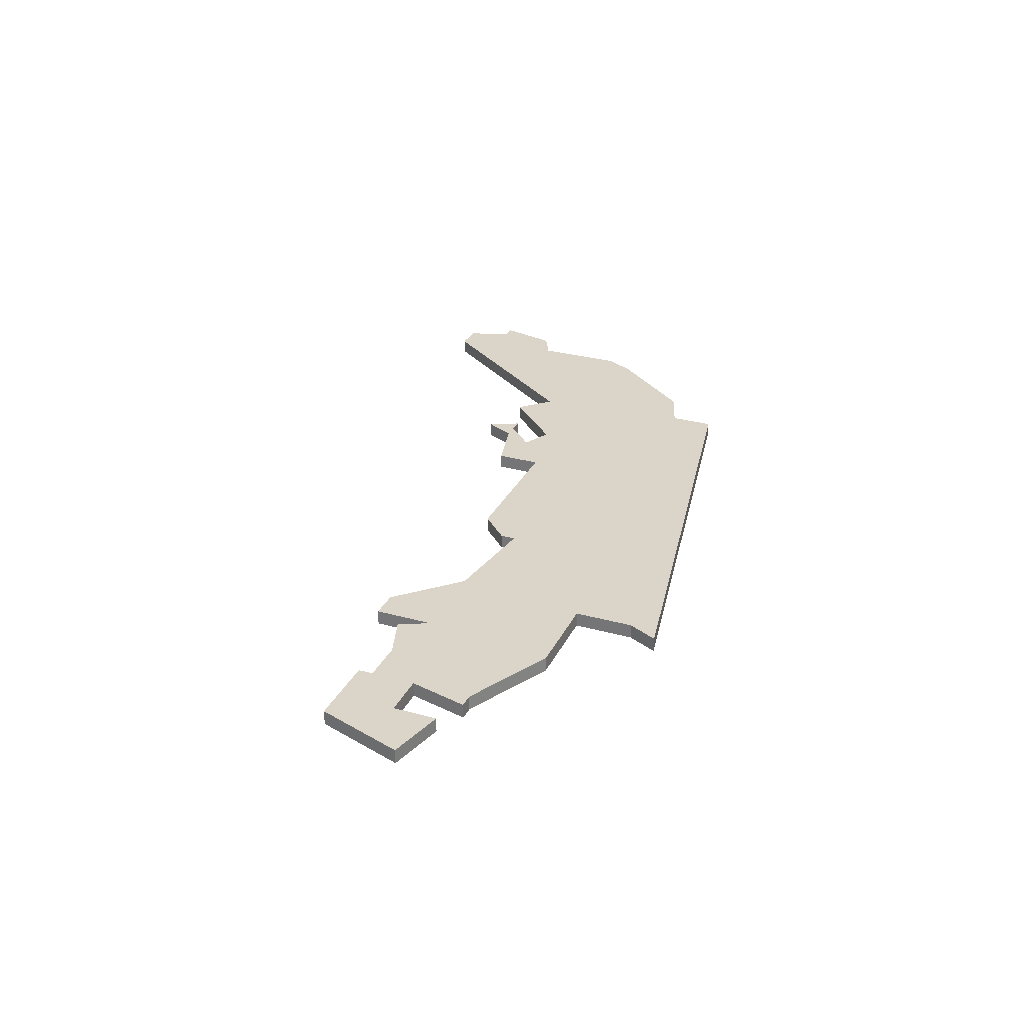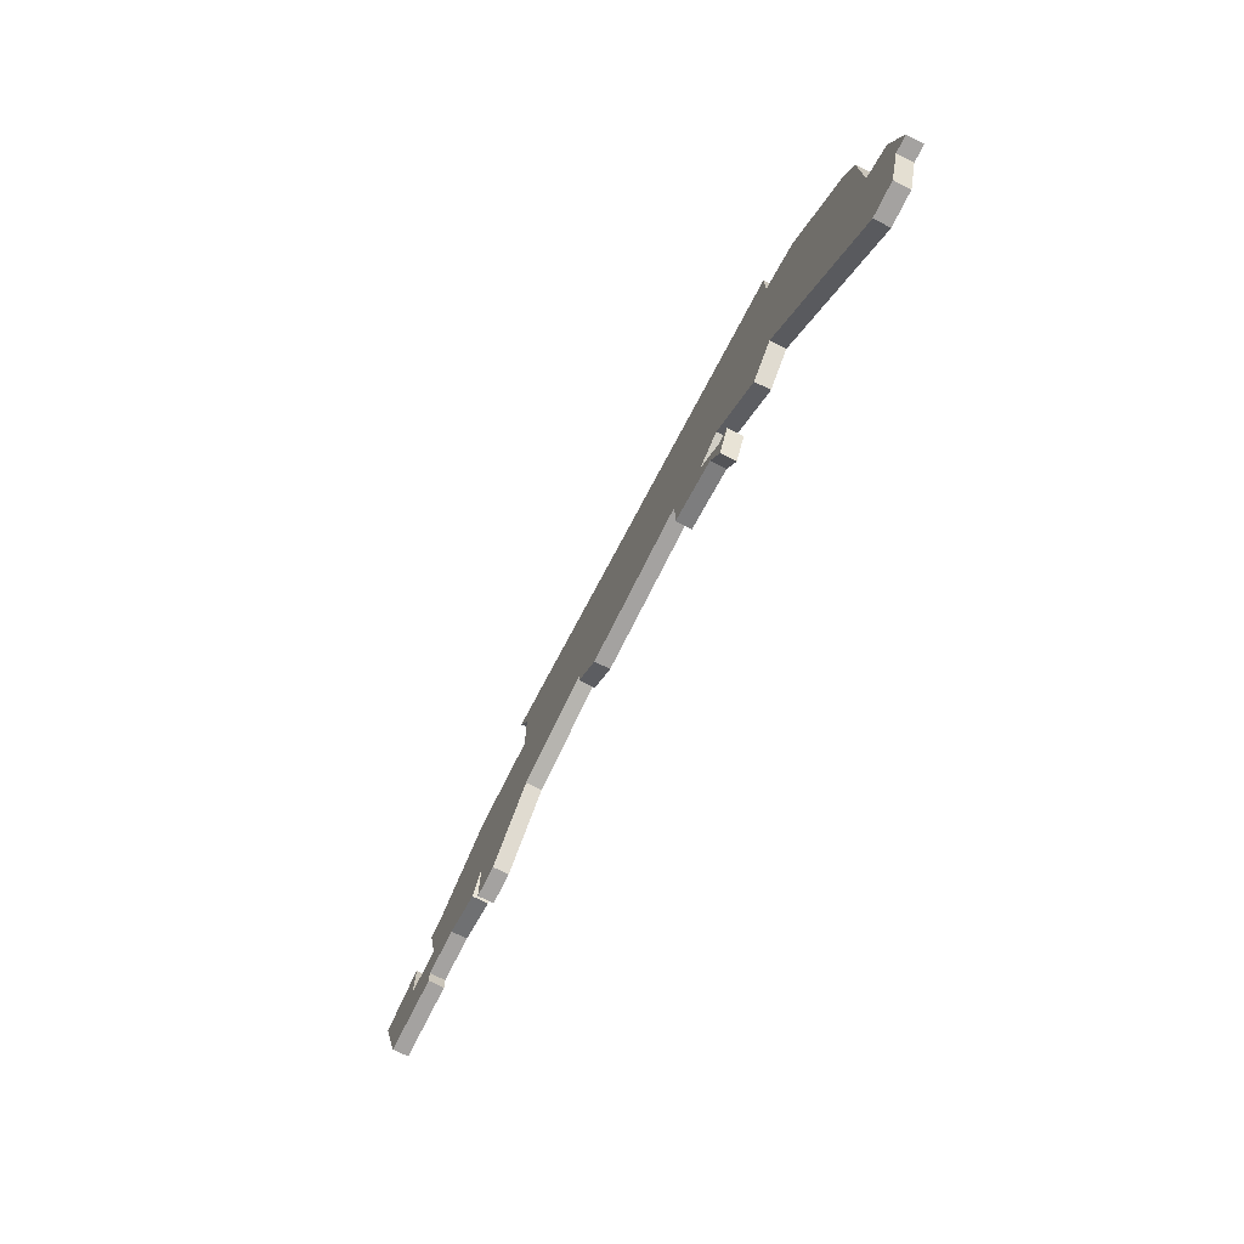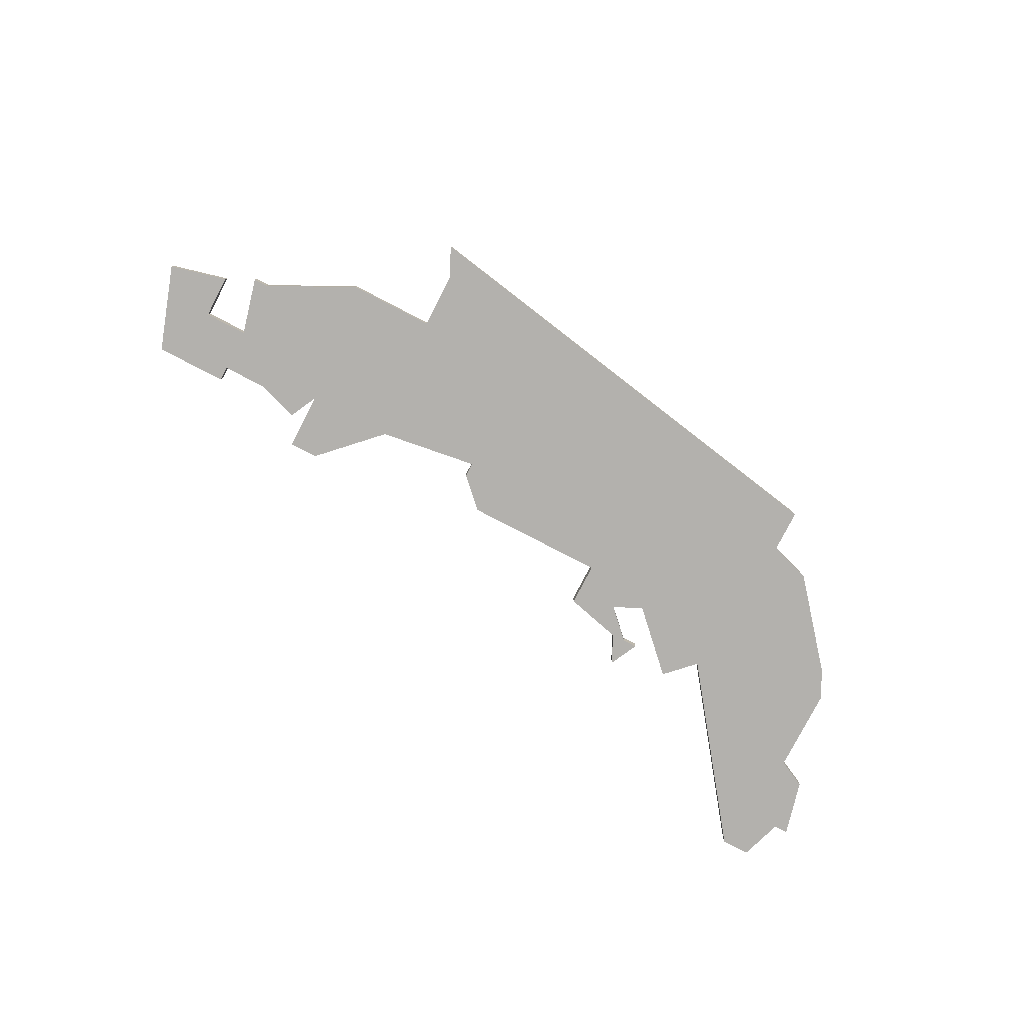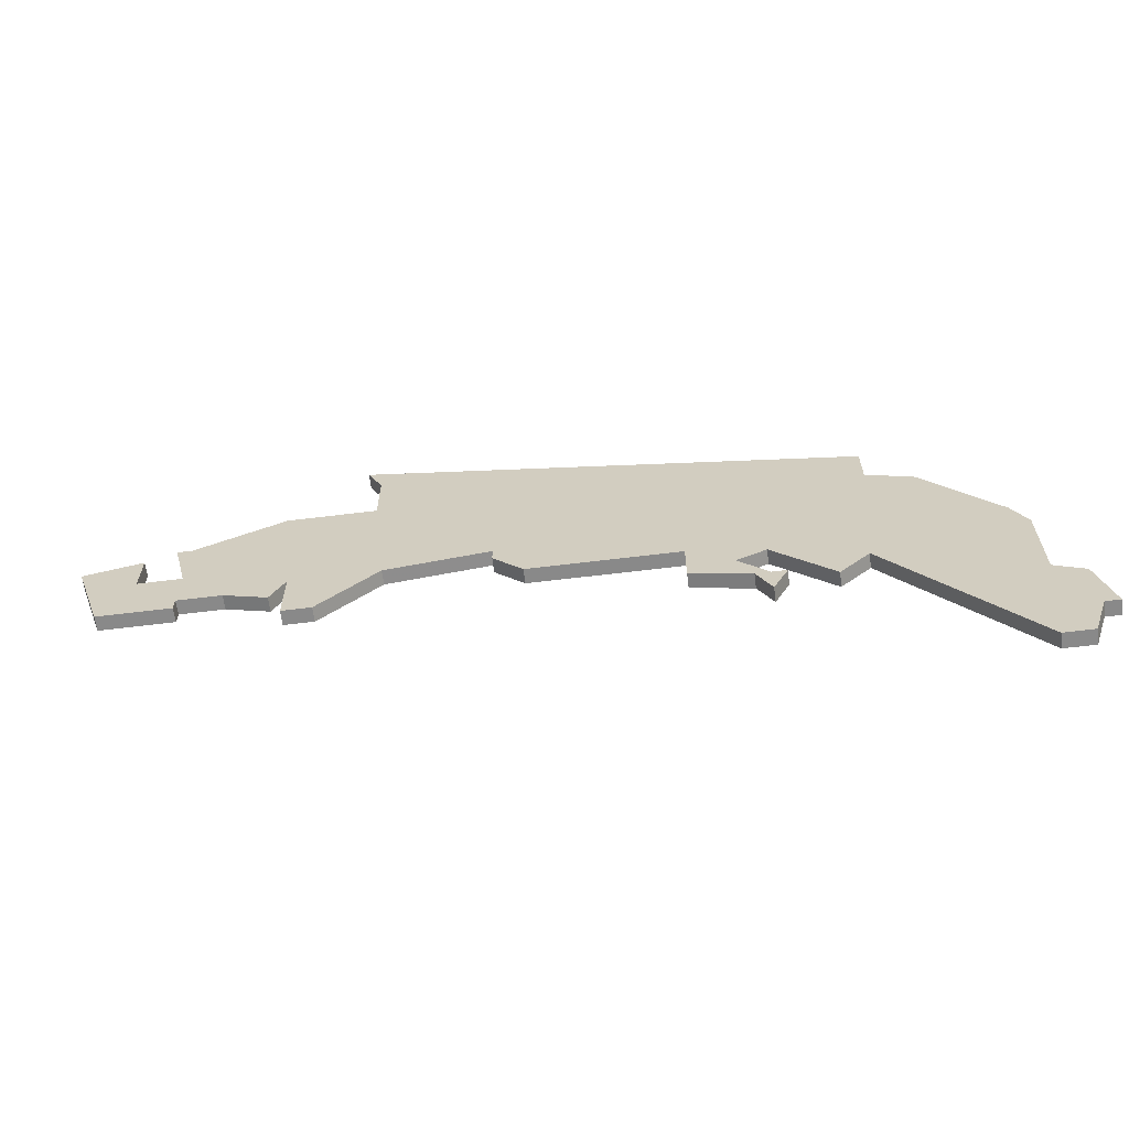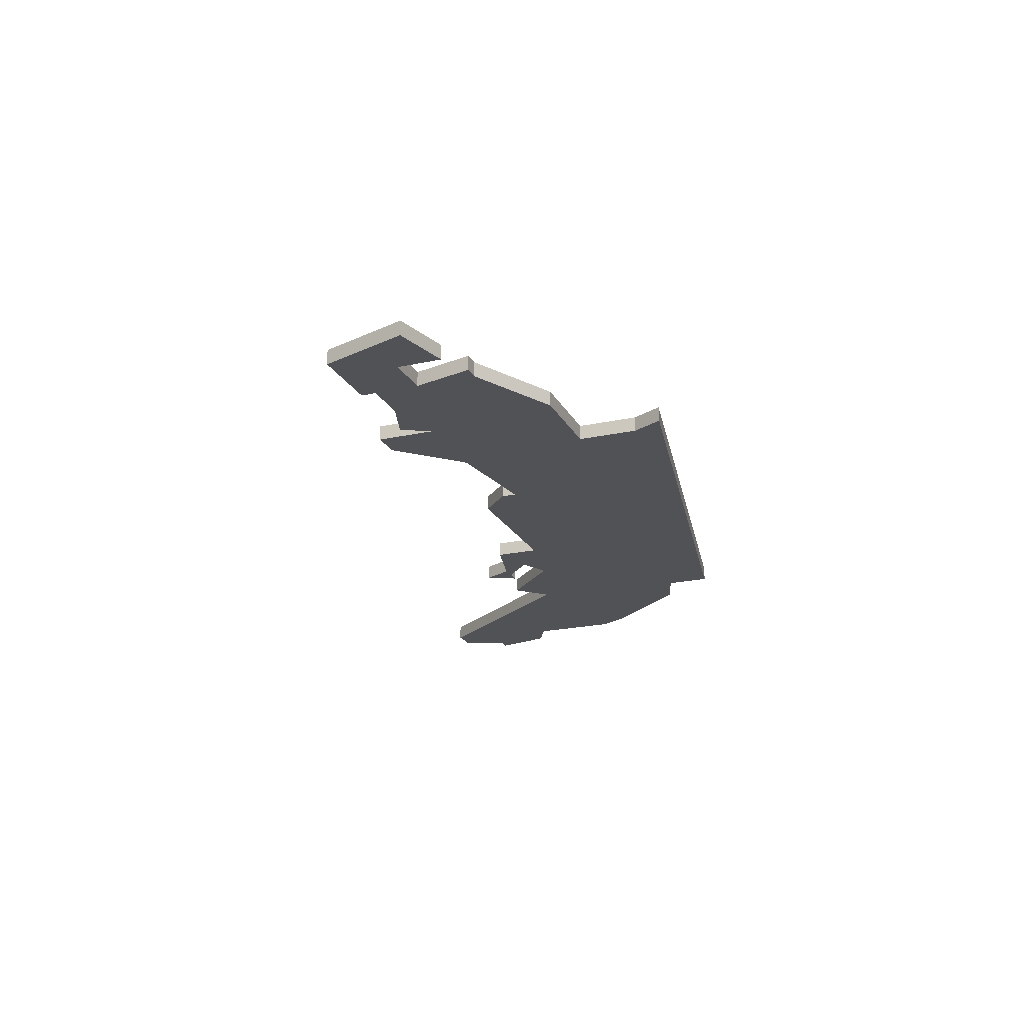
<metadata>
{"format":"obj","ext":"obj","renderer":"f3d","projection":"perspective","resolution":1024,"background":"white","views":[{"elev":29.4,"azim":112.2,"up":"+Z"},{"elev":-72.7,"azim":-116.4,"up":"+Y"},{"elev":-79.2,"azim":152.6,"up":"+Z"},{"elev":-63.2,"azim":-172.9,"up":"+Y"},{"elev":-21.2,"azim":111.4,"up":"+Z"}]}
</metadata>
<code>
v 1436 -400 0
v 1435 -404 0
v 1436 -404 0
v 1437 -407 0
v 1439 -407 0
v 1448 -395 0
v 1450 -397 0
v 1454 -393 0
v 1456 -394 0
v 1454 -396 0
v 1453 -396 0
v 1454 -398 0
v 1455 -396 0
v 1459 -395 0
v 1459 -392 0
v 1469 -392 0
v 1471 -390 0
v 1471 -389 0
v 1478 -390 0
v 1482 -394 0
v 1484 -394 0
v 1484 -390 0
v 1485 -392 0
v 1488 -391 0
v 1491 -391 0
v 1491 -392 0
v 1496 -392 0
v 1498 -386 0
v 1494 -385 0
v 1494 -388 0
v 1491 -388 0
v 1492 -384 0
v 1491 -384 0
v 1487 -382 0
v 1485 -381 0
v 1479 -381 0
v 1479 -377 0
v 1480 -375 0
v 1447 -381 0
v 1447 -384 0
v 1444 -385 0
v 1439 -391 0
v 1438 -393 0
v 1438 -399 0
v 1436 -400 1
v 1435 -404 1
v 1436 -404 1
v 1437 -407 1
v 1439 -407 1
v 1448 -395 1
v 1450 -397 1
v 1454 -393 1
v 1456 -394 1
v 1454 -396 1
v 1453 -396 1
v 1454 -398 1
v 1455 -396 1
v 1459 -395 1
v 1459 -392 1
v 1469 -392 1
v 1471 -390 1
v 1471 -389 1
v 1478 -390 1
v 1482 -394 1
v 1484 -394 1
v 1484 -390 1
v 1485 -392 1
v 1488 -391 1
v 1491 -391 1
v 1491 -392 1
v 1496 -392 1
v 1498 -386 1
v 1494 -385 1
v 1494 -388 1
v 1491 -388 1
v 1492 -384 1
v 1491 -384 1
v 1487 -382 1
v 1485 -381 1
v 1479 -381 1
v 1479 -377 1
v 1480 -375 1
v 1447 -381 1
v 1447 -384 1
v 1444 -385 1
v 1439 -391 1
v 1438 -393 1
v 1438 -399 1
f 2 1 44
f 5 4 3
f 8 7 6
f 12 11 10
f 15 14 13
f 17 16 15
f 21 20 19
f 24 23 22
f 27 26 25
f 29 28 27
f 33 32 31
f 36 35 34
f 39 38 37
f 42 41 40
f 44 43 42
f 3 2 44
f 6 5 3
f 13 12 10
f 18 17 15
f 22 21 19
f 25 24 22
f 30 29 27
f 34 33 31
f 39 37 36
f 44 42 40
f 6 3 44
f 13 10 9
f 22 19 18
f 30 27 25
f 36 34 31
f 40 39 36
f 6 44 40
f 15 13 9
f 30 25 22
f 40 36 31
f 8 6 40
f 15 9 8
f 30 22 18
f 15 8 40
f 31 30 18
f 18 15 40
f 40 31 18
f 88 45 46
f 47 48 49
f 50 51 52
f 54 55 56
f 57 58 59
f 59 60 61
f 63 64 65
f 66 67 68
f 69 70 71
f 71 72 73
f 75 76 77
f 78 79 80
f 81 82 83
f 84 85 86
f 86 87 88
f 88 46 47
f 47 49 50
f 54 56 57
f 59 61 62
f 63 65 66
f 66 68 69
f 71 73 74
f 75 77 78
f 80 81 83
f 84 86 88
f 88 47 50
f 53 54 57
f 62 63 66
f 69 71 74
f 75 78 80
f 80 83 84
f 84 88 50
f 53 57 59
f 66 69 74
f 75 80 84
f 84 50 52
f 52 53 59
f 62 66 74
f 84 52 59
f 62 74 75
f 84 59 62
f 62 75 84
f 46 45 2
f 2 45 1
f 47 46 3
f 3 46 2
f 48 47 4
f 4 47 3
f 49 48 5
f 5 48 4
f 50 49 6
f 6 49 5
f 51 50 7
f 7 50 6
f 52 51 8
f 8 51 7
f 53 52 9
f 9 52 8
f 54 53 10
f 10 53 9
f 55 54 11
f 11 54 10
f 56 55 12
f 12 55 11
f 57 56 13
f 13 56 12
f 58 57 14
f 14 57 13
f 59 58 15
f 15 58 14
f 60 59 16
f 16 59 15
f 61 60 17
f 17 60 16
f 62 61 18
f 18 61 17
f 63 62 19
f 19 62 18
f 64 63 20
f 20 63 19
f 65 64 21
f 21 64 20
f 66 65 22
f 22 65 21
f 67 66 23
f 23 66 22
f 68 67 24
f 24 67 23
f 69 68 25
f 25 68 24
f 70 69 26
f 26 69 25
f 71 70 27
f 27 70 26
f 72 71 28
f 28 71 27
f 73 72 29
f 29 72 28
f 74 73 30
f 30 73 29
f 75 74 31
f 31 74 30
f 76 75 32
f 32 75 31
f 77 76 33
f 33 76 32
f 78 77 34
f 34 77 33
f 79 78 35
f 35 78 34
f 80 79 36
f 36 79 35
f 81 80 37
f 37 80 36
f 82 81 38
f 38 81 37
f 83 82 39
f 39 82 38
f 84 83 40
f 40 83 39
f 85 84 41
f 41 84 40
f 86 85 42
f 42 85 41
f 87 86 43
f 43 86 42
f 45 88 1
f 1 88 44
f 88 87 44
f 44 87 43

</code>
